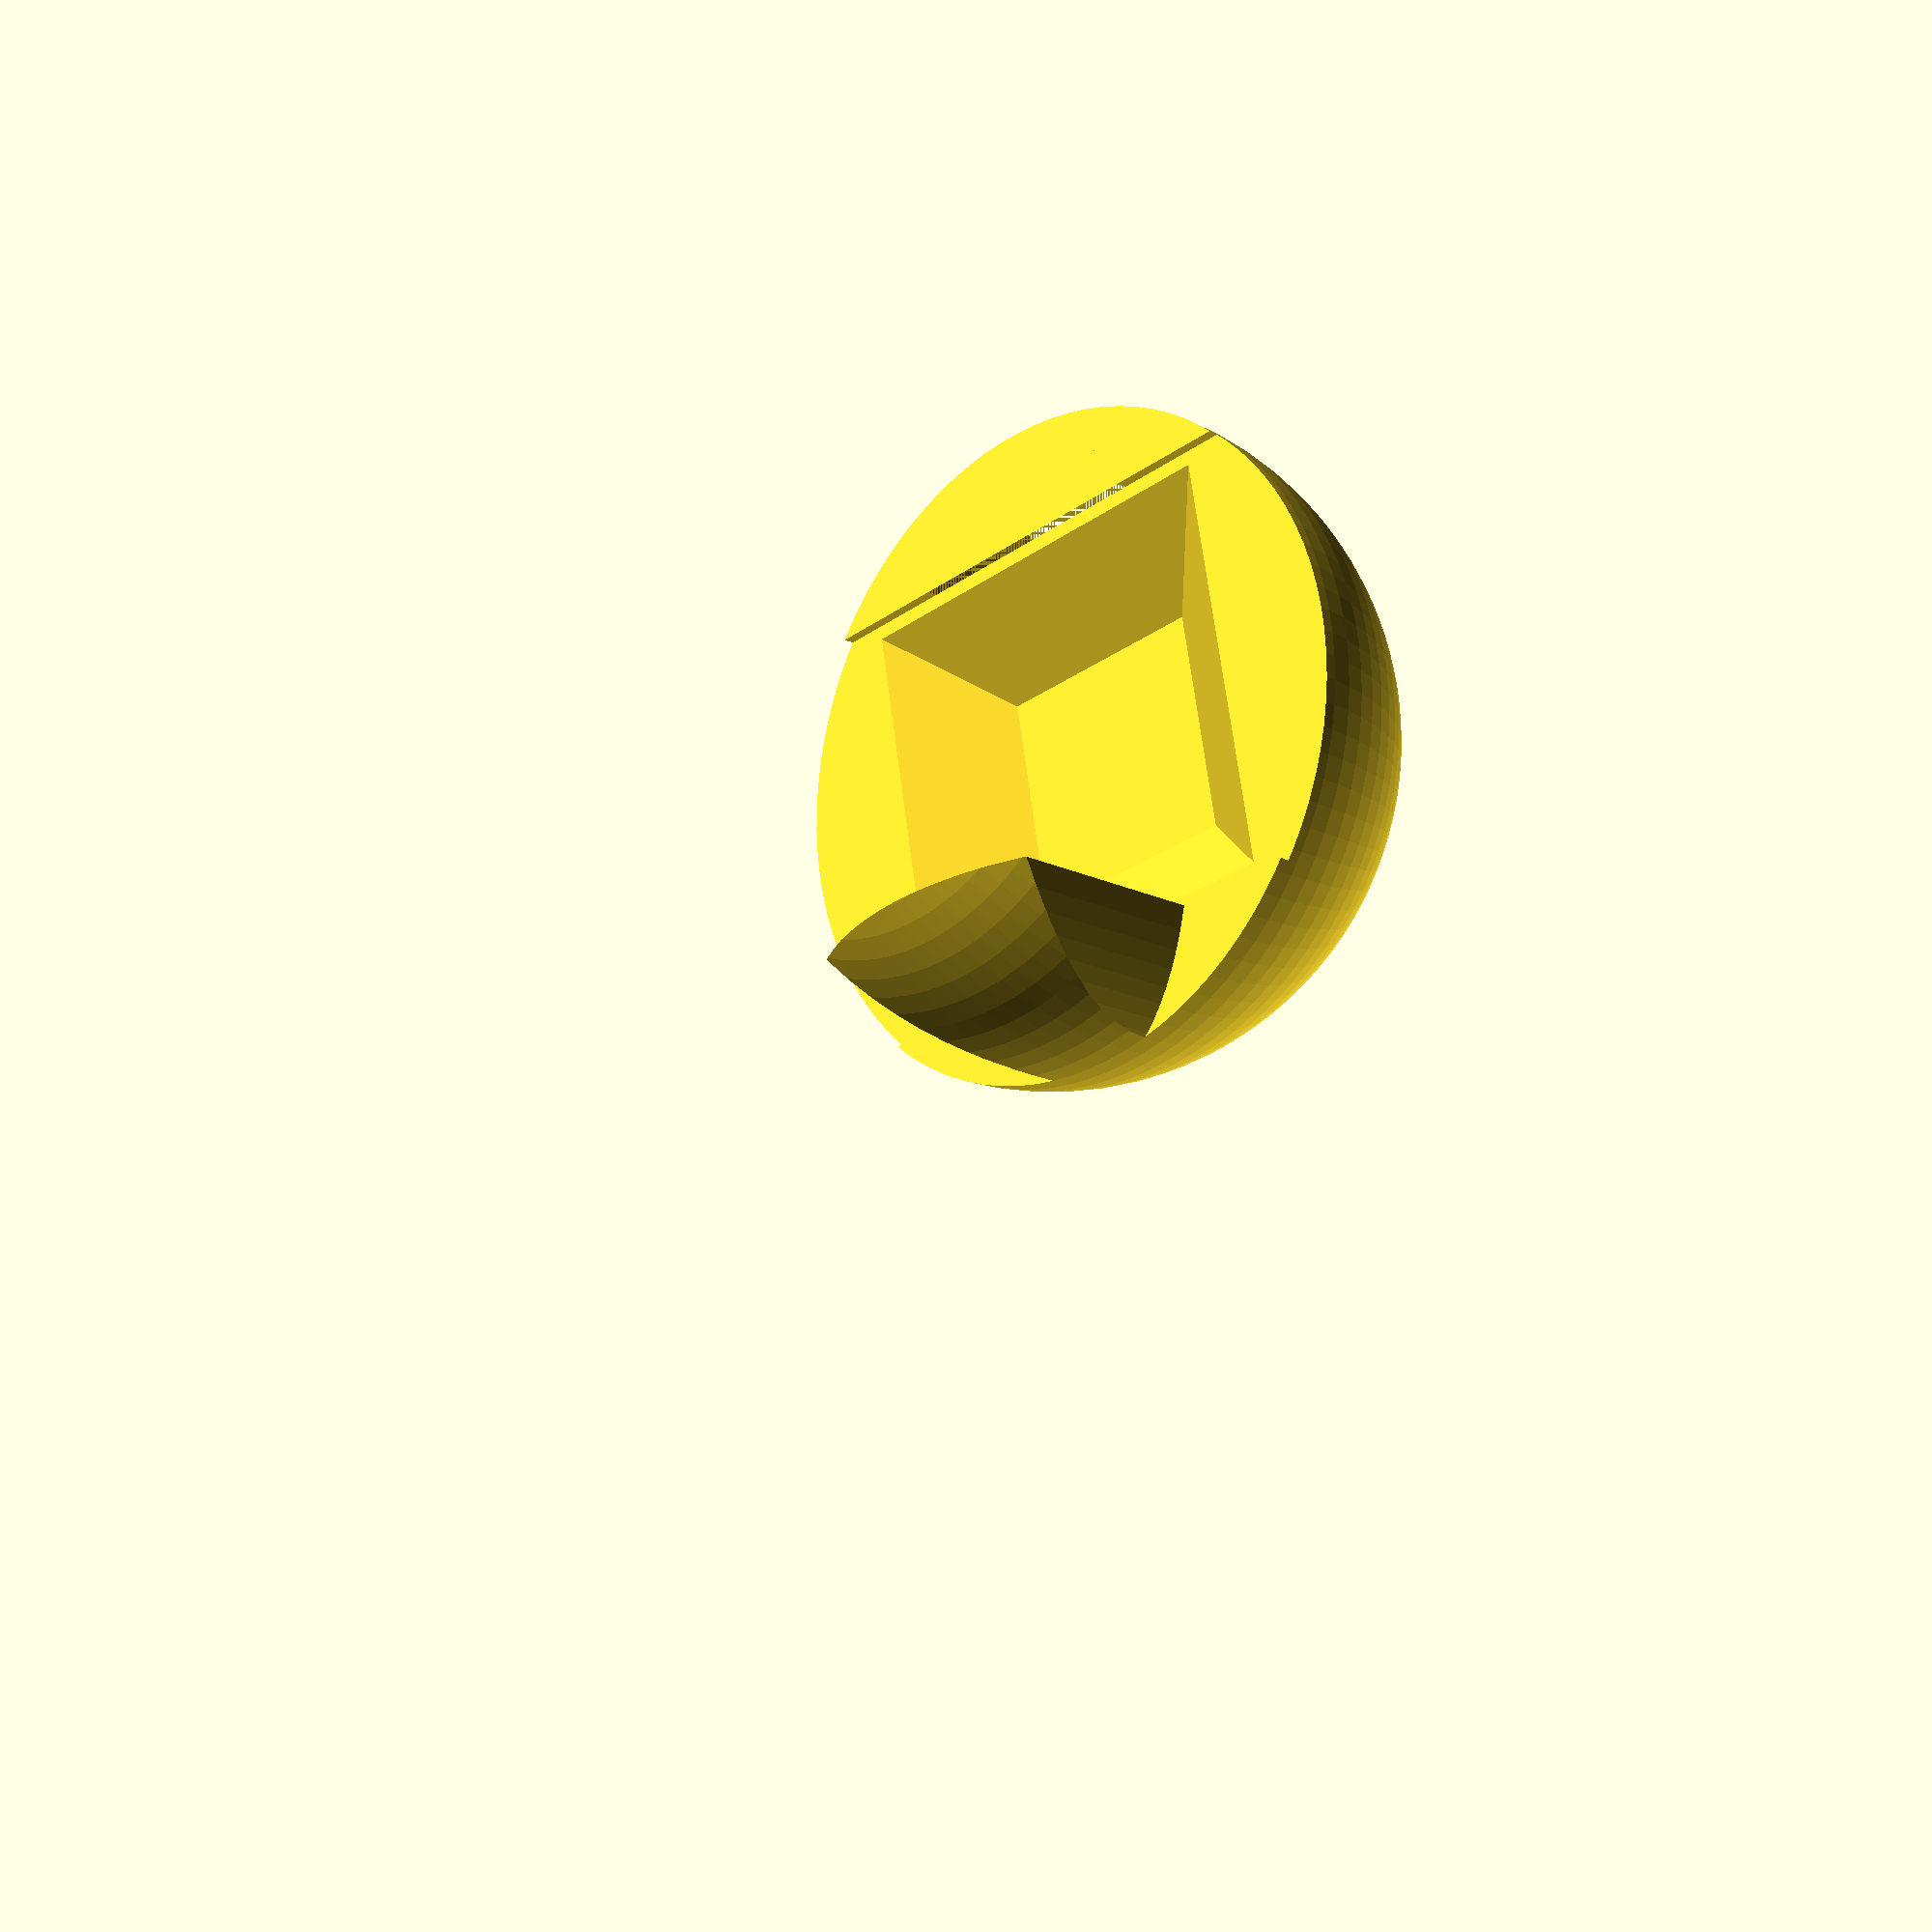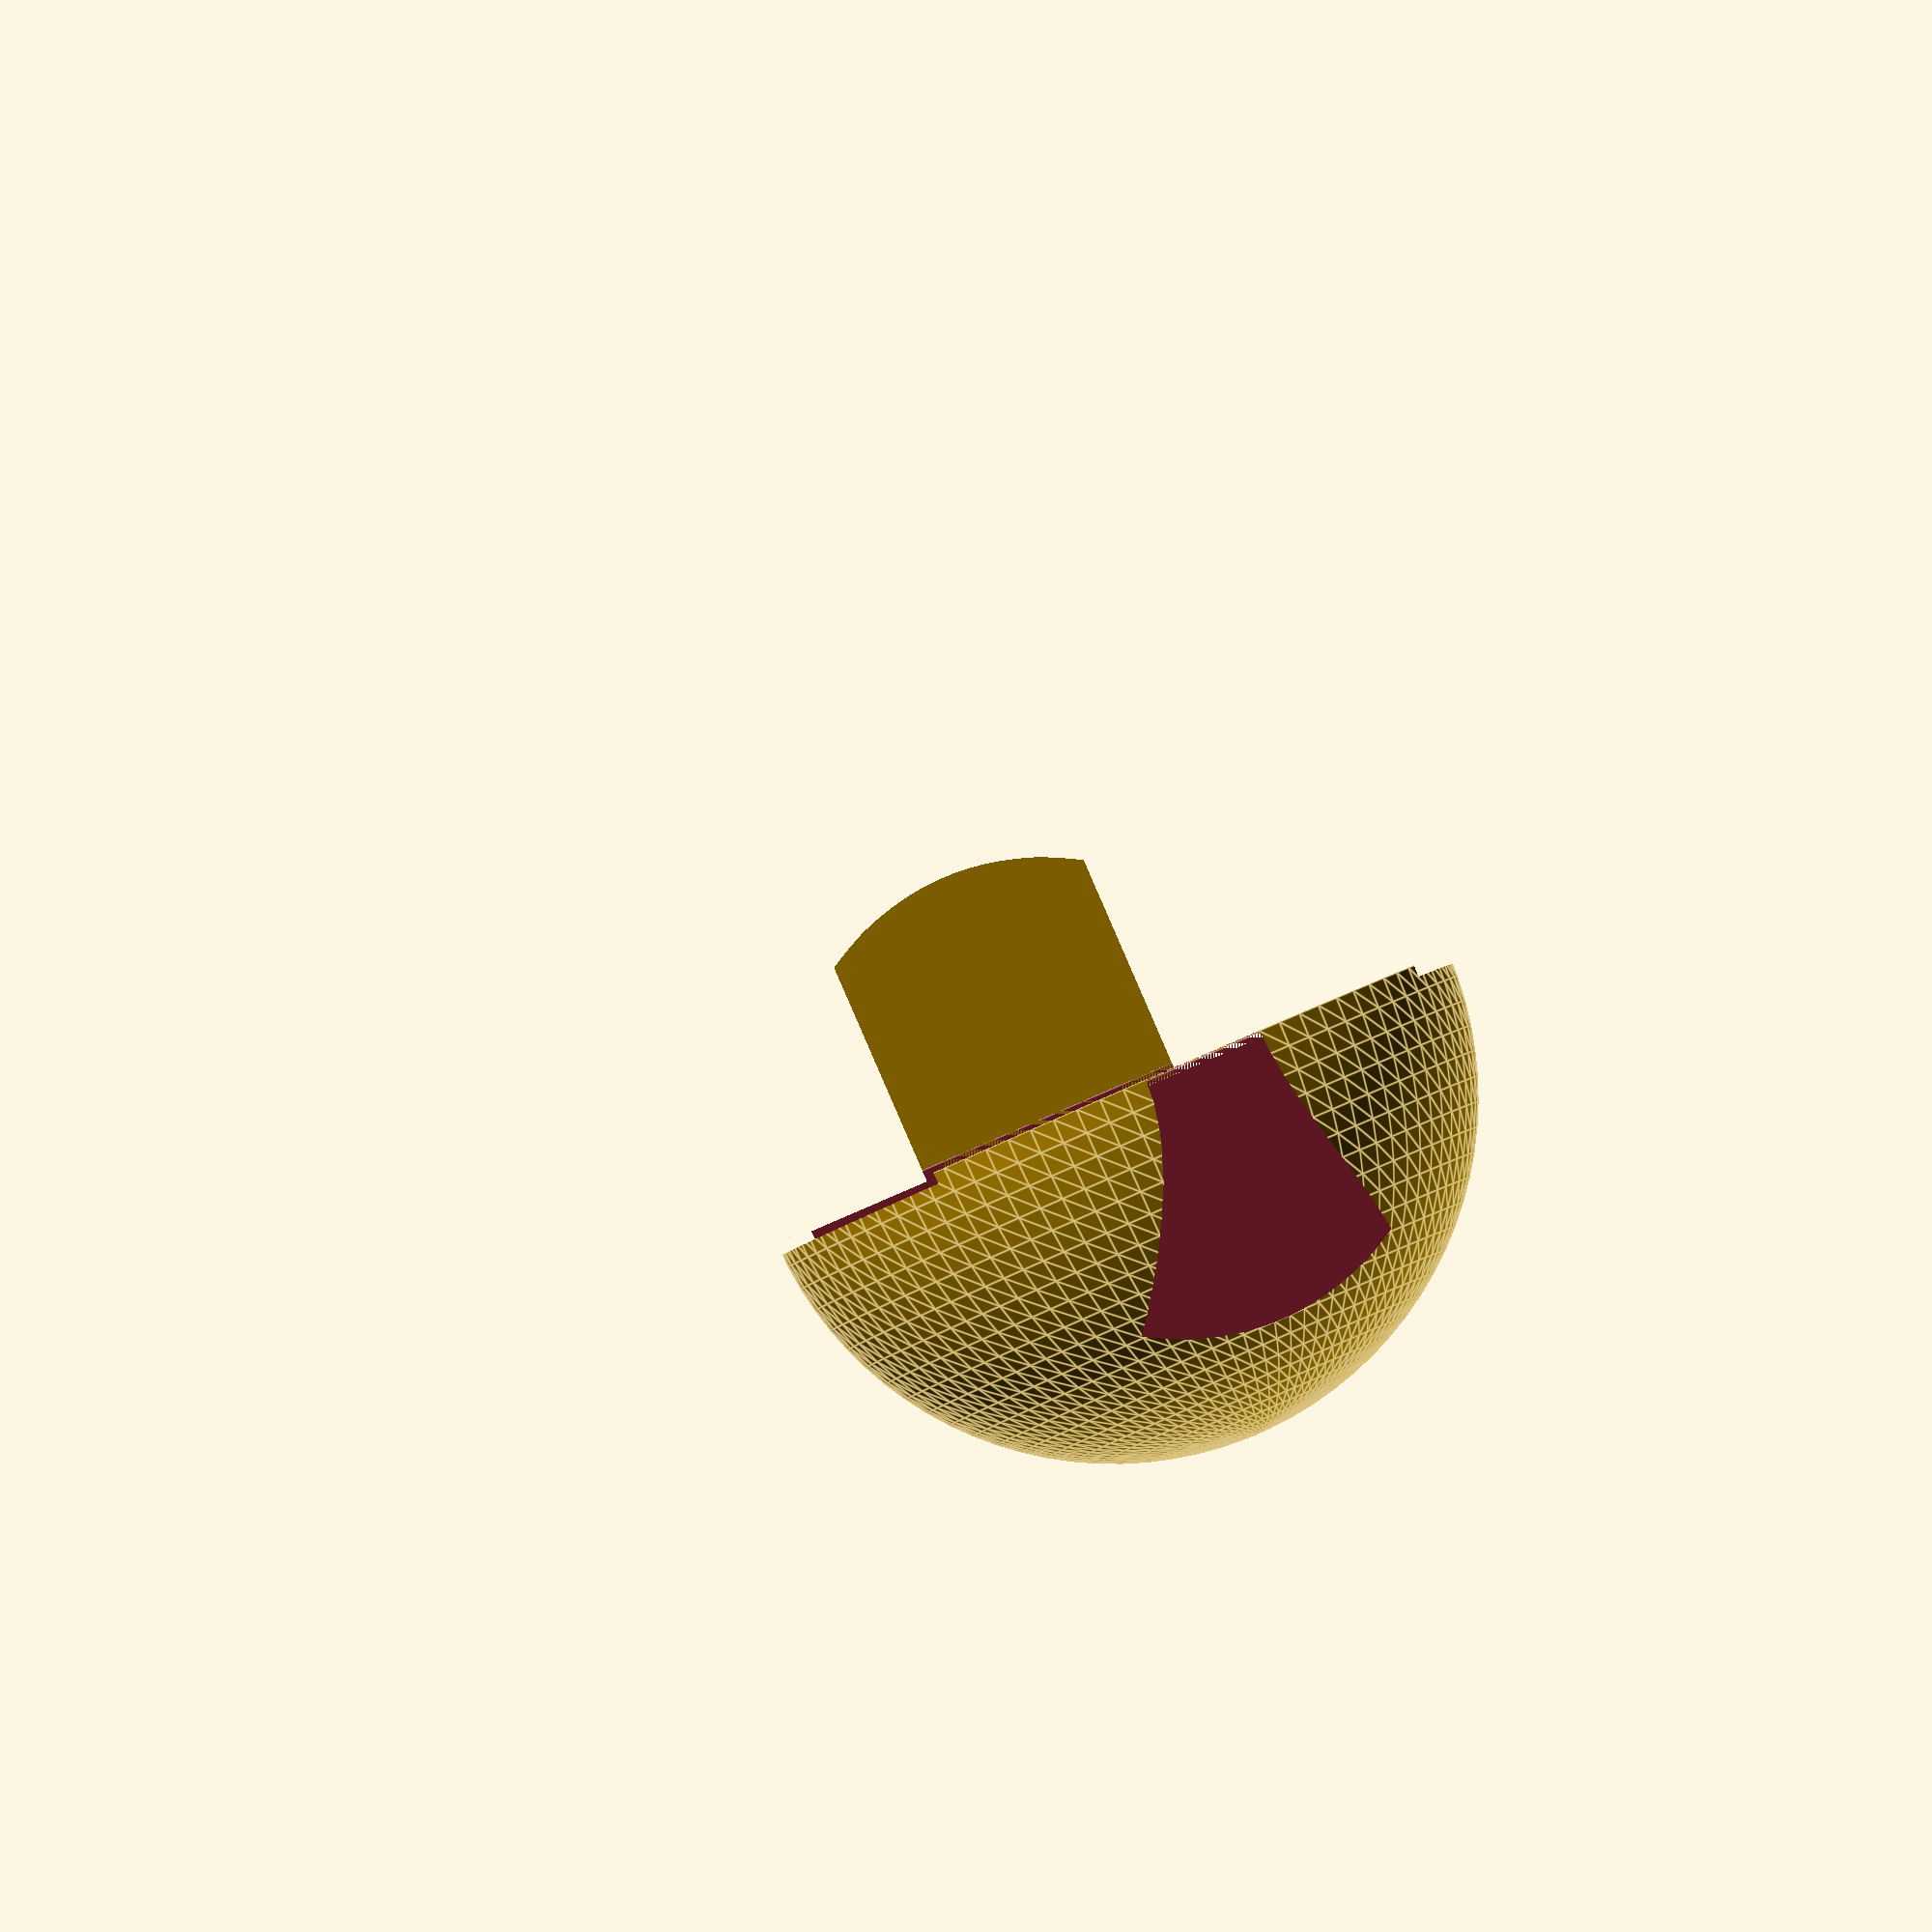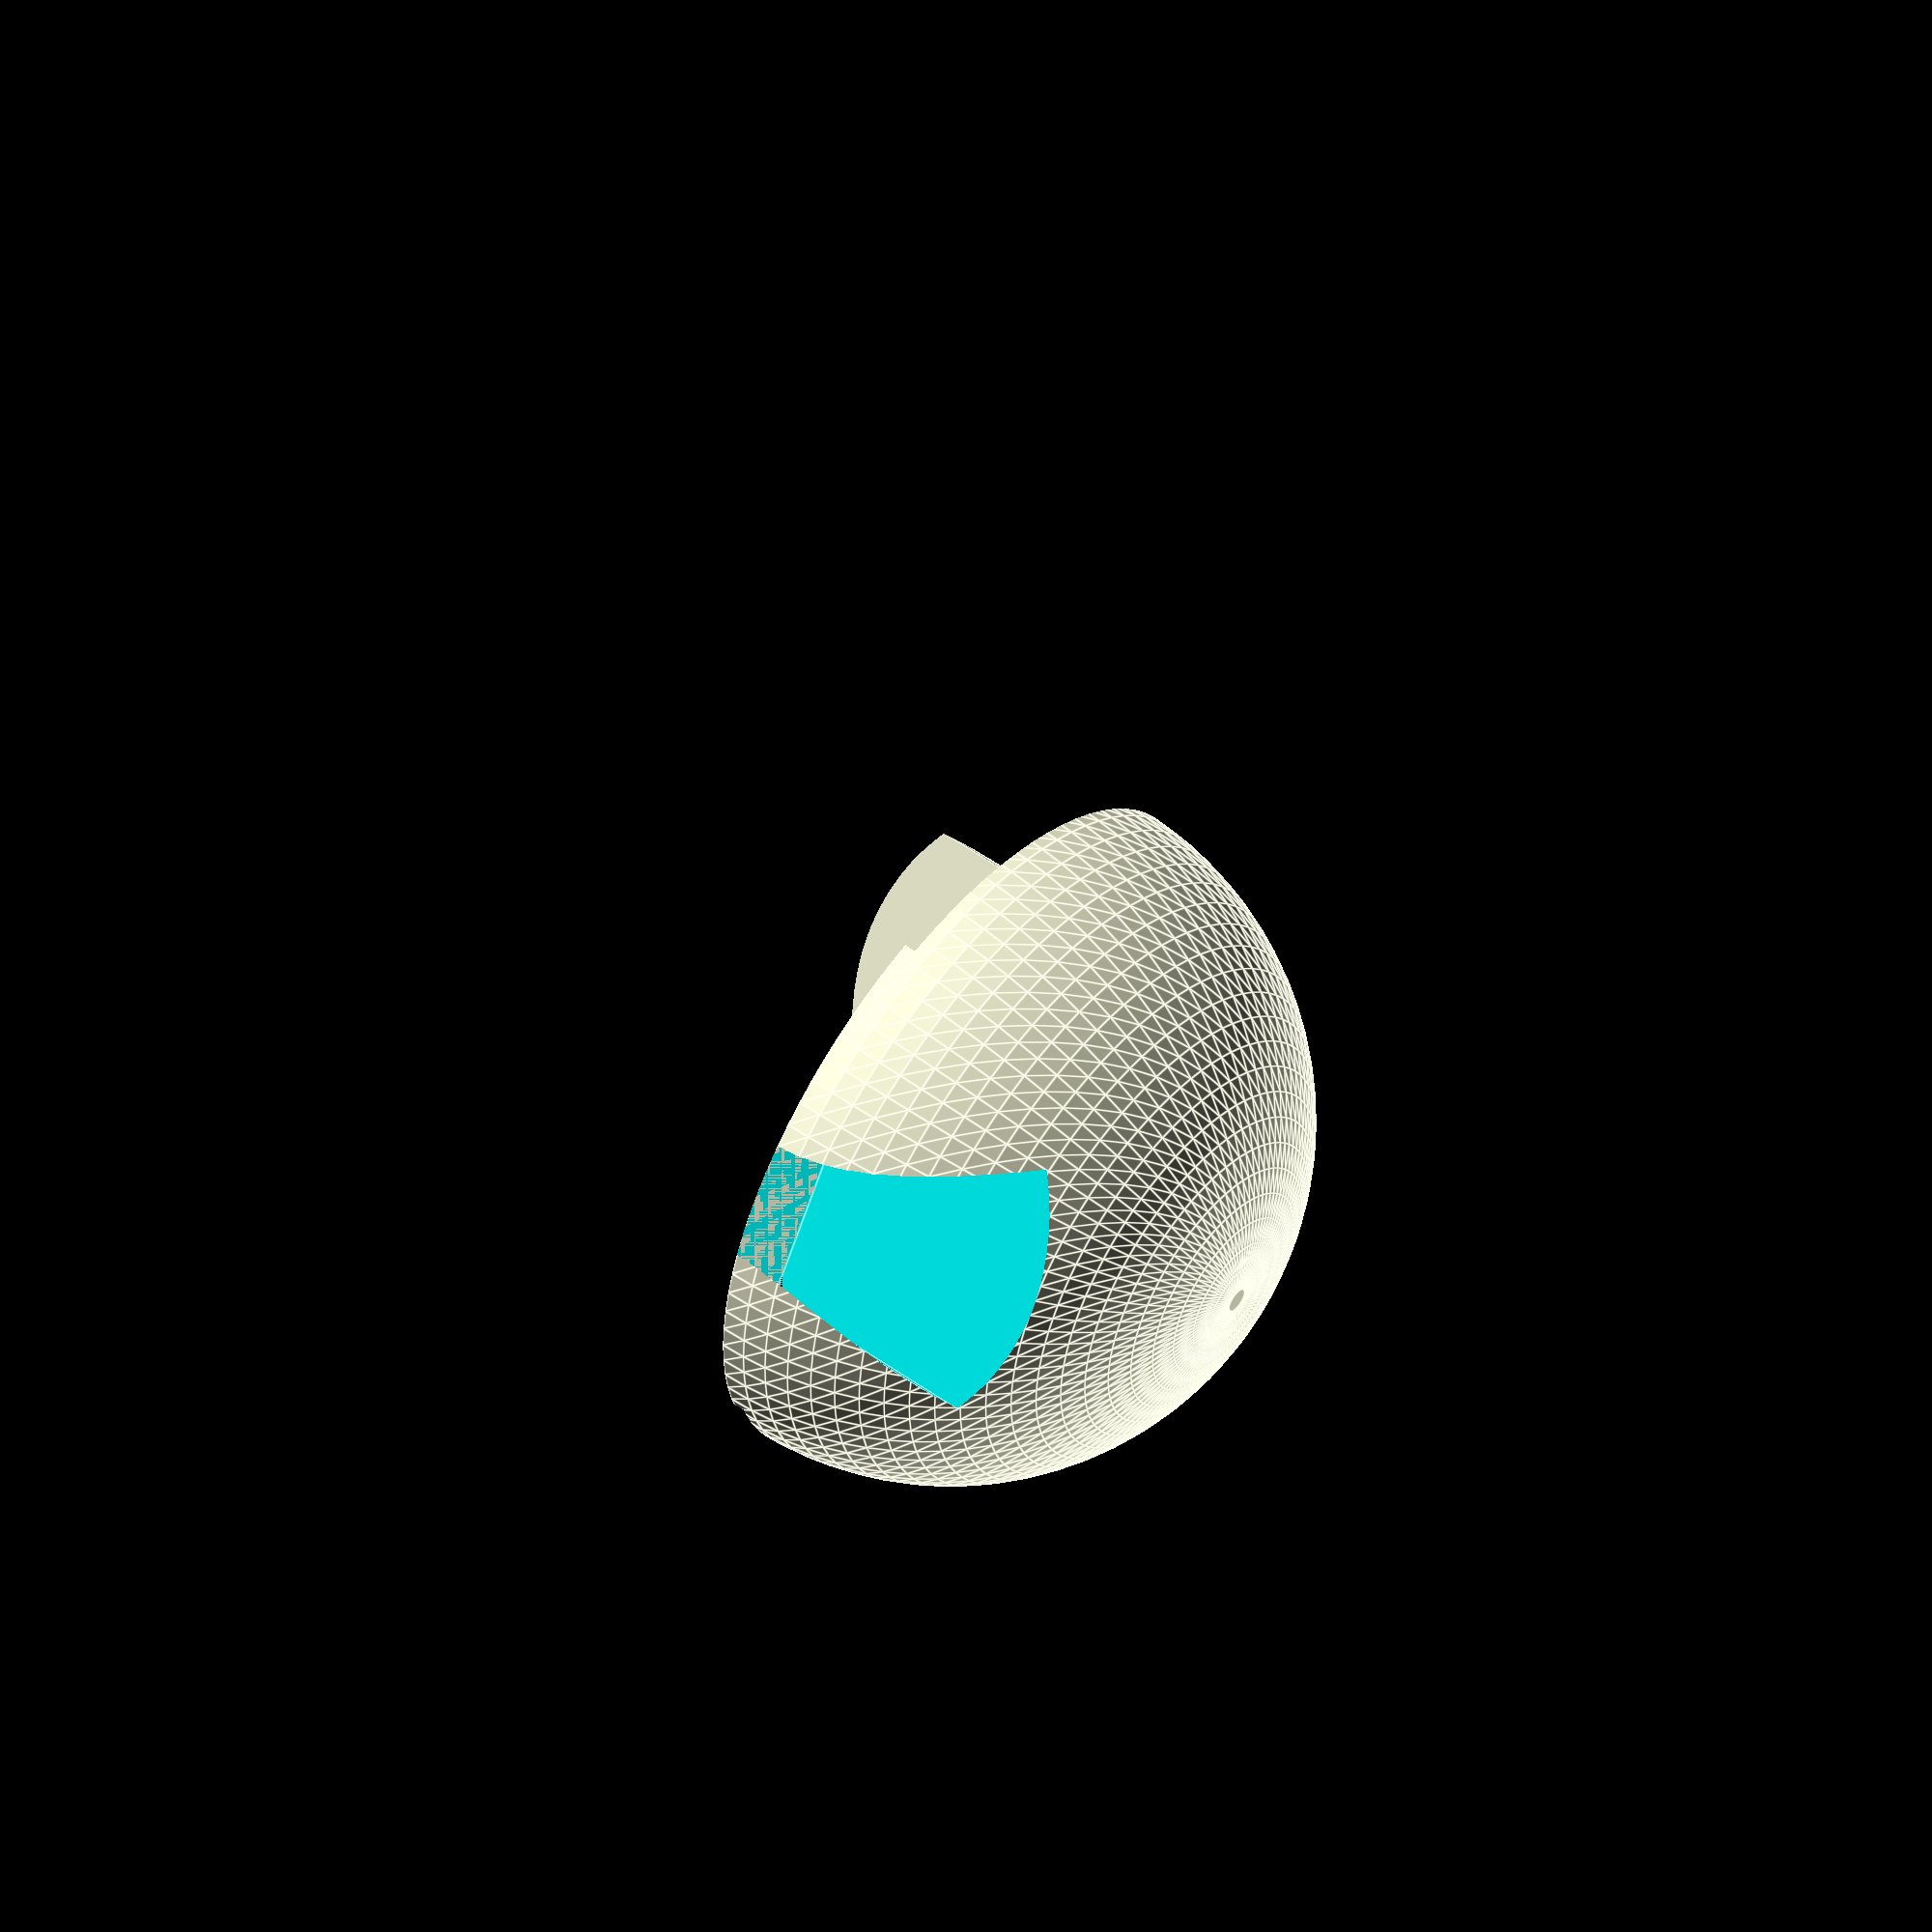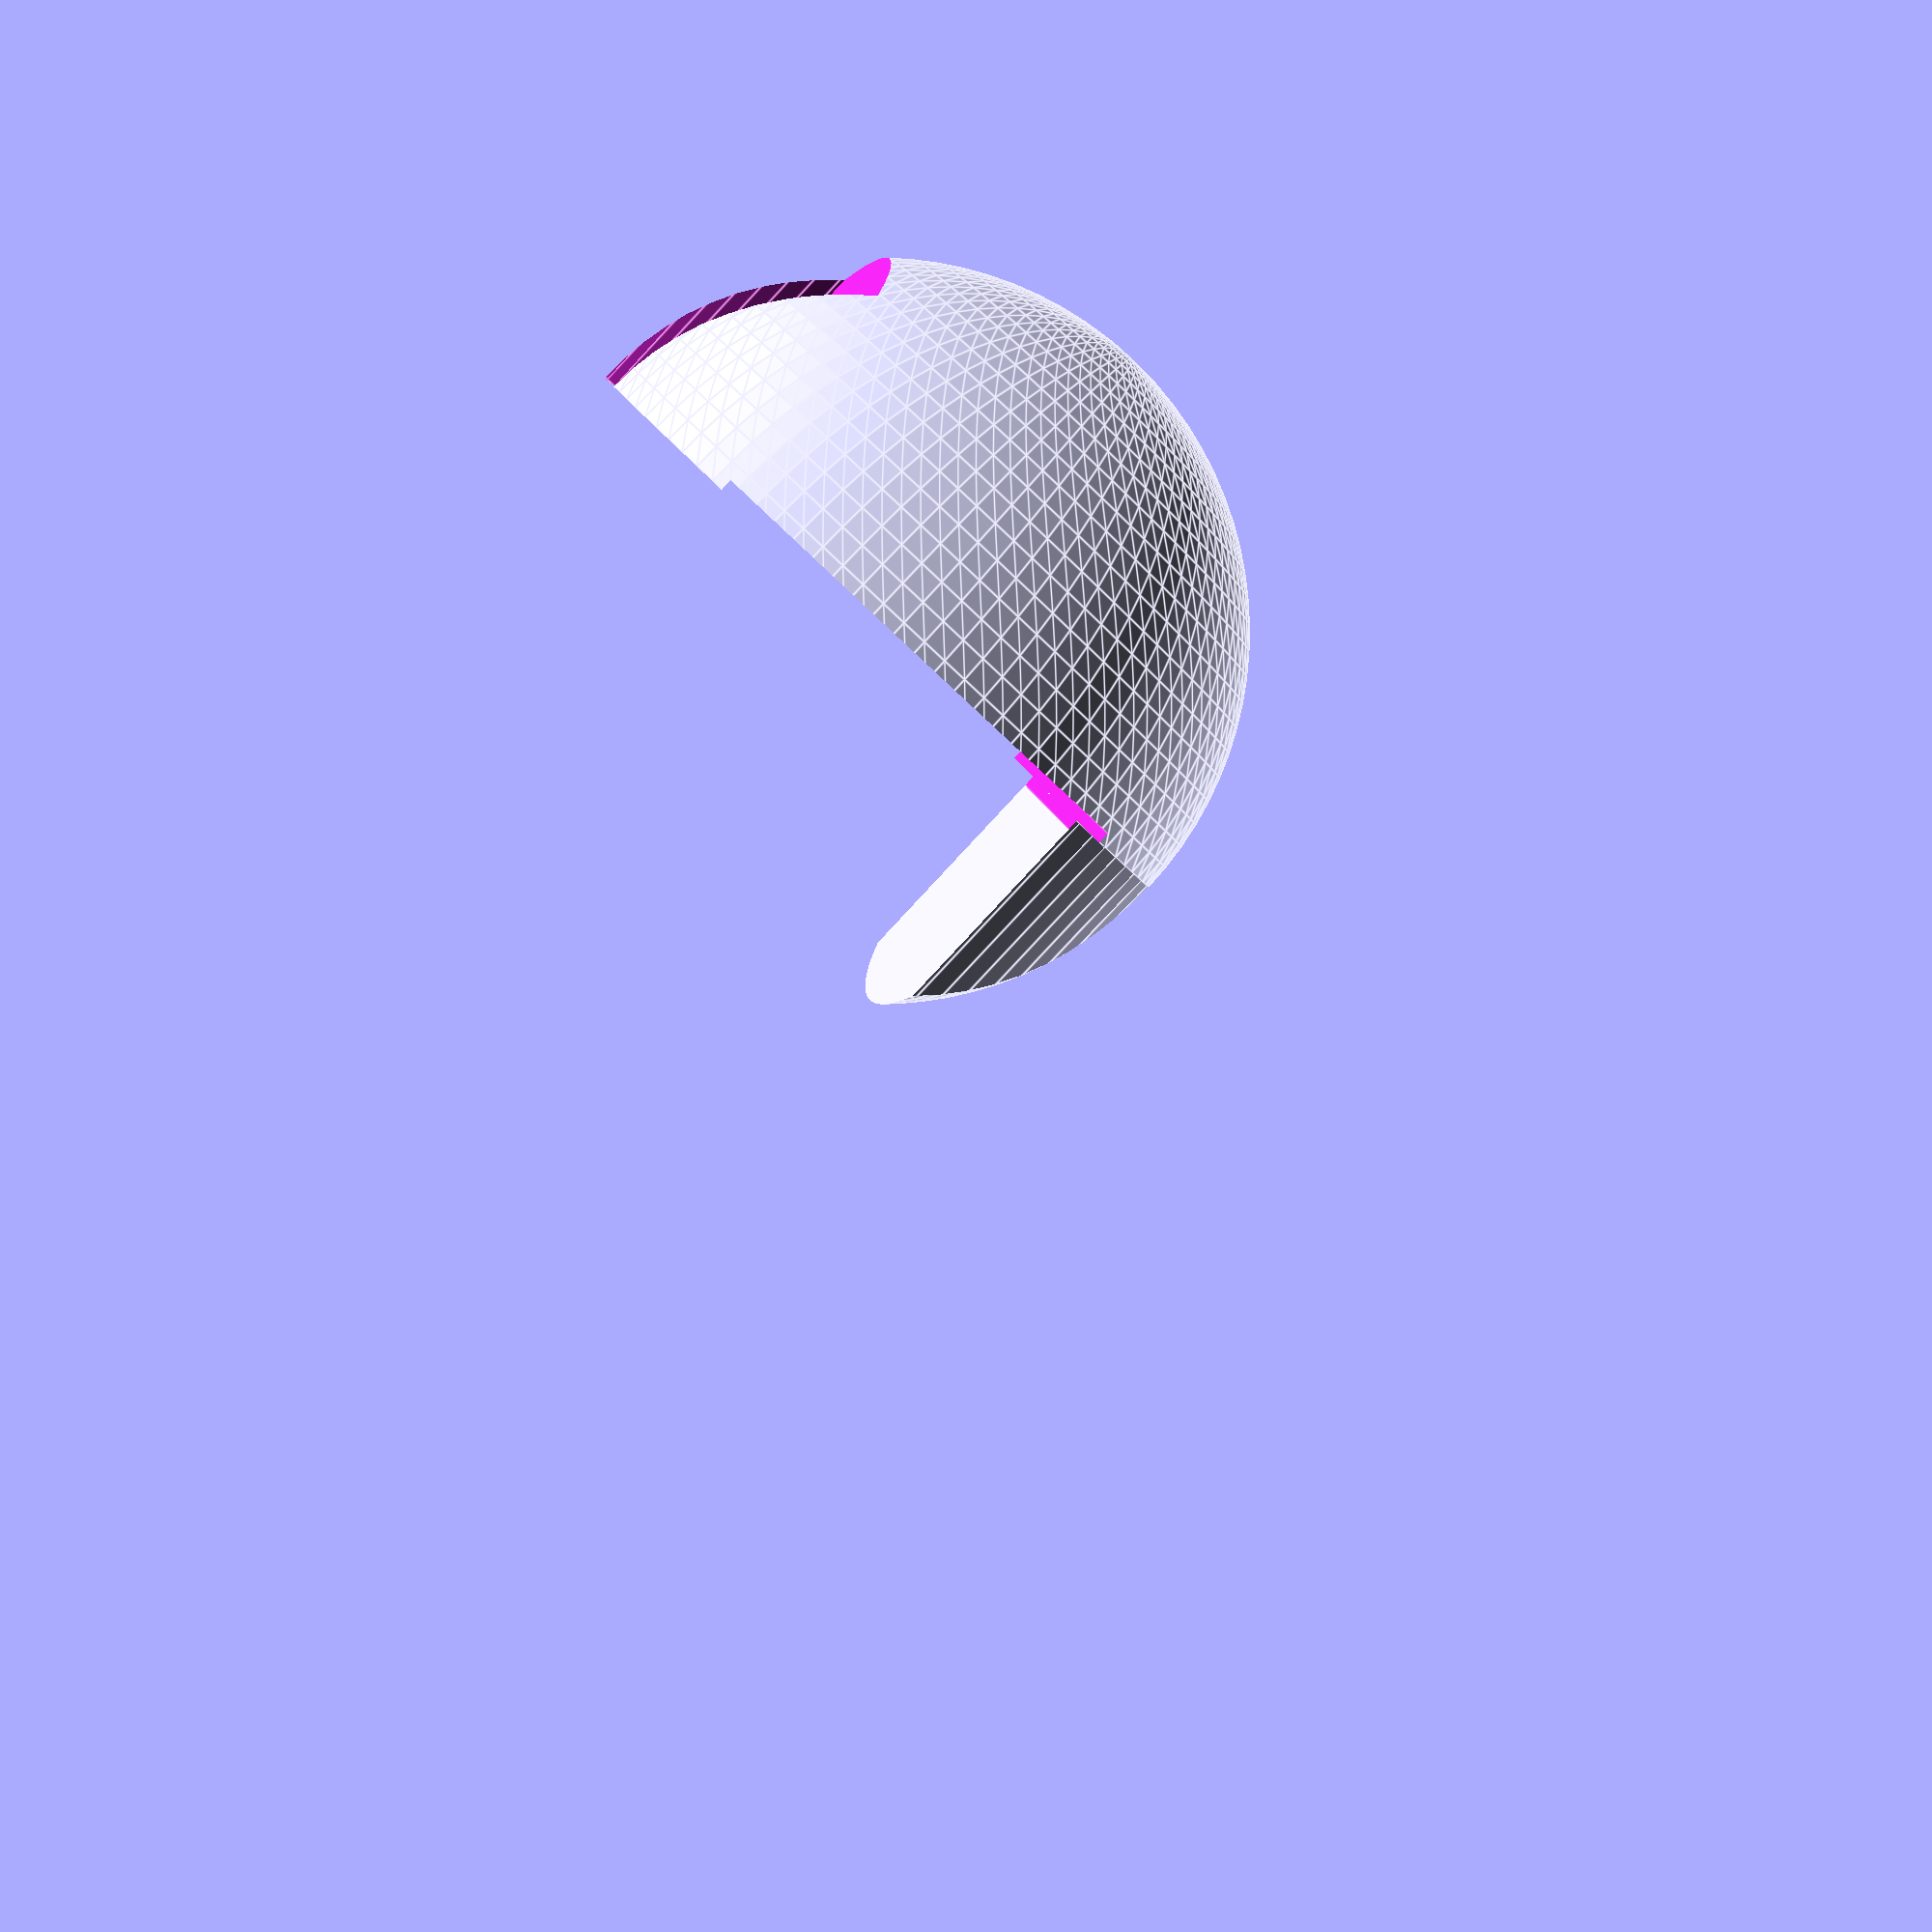
<openscad>
pearl_d = 15;
strip_w = 10;
strip_t = 0.5;
led_w = 5;
led_h = 2;
nearout_w = 12;
nearout_h = 4;
farout_h = 4;
farout_d = 12;
farout_inset = 1.5;
nearhole_d = 2;
nearbump_d = 5;
farhole_d = 2.5;
contact_w = 7.8;
cable_t = 1.75;
cable_w = 5.55;
data_bead = false;

$fn = 90;

module exclusion_zone() {
  intersection () {
    translate([-pearl_d/2, strip_w/2,0])
      cube(pearl_d);
    scale([pearl_d/4,pearl_d/1.9,pearl_d]) cylinder();
  }
}

module common_positive() {
  sphere(d = pearl_d);
}

module common_negative() {
  linear_extrude(height = led_h, scale = led_w/strip_w)
    square(strip_w, center=true);
  cube([pearl_d,strip_w,strip_t], center=true);
}

module near_positive() {
  common_positive();
  translate([-pearl_d,-nearout_w/2,0]) cube([pearl_d,nearout_w,nearout_h/2]);
  translate([-pearl_d*7/8,-nearout_w/2+cable_w/4,0])
    cylinder(d=nearbump_d, h=nearout_h/2);
  translate([-pearl_d*7/8,nearout_w/2-cable_w/4,0])
    cylinder(d=nearbump_d, h=nearout_h/2);
}

module near_negative() {
  linear_extrude(height = led_h, scale = led_w/strip_w)
    square(strip_w, center=true);
  cube([pearl_d*1.5,strip_w,strip_t], center=true);
    translate([-pearl_d/4,0,0]) cube([pearl_d,contact_w,cable_t], center=true);
  translate([-pearl_d/2,0,0]) cube([pearl_d,cable_w,cable_t], center=true);
  translate([-pearl_d*7/8,-nearout_w/2+cable_w/4,0])
    cylinder(d=nearhole_d, h=2*nearout_h, center=true);
  translate([-pearl_d*7/8,nearout_w/2-cable_w/4,0])
    cylinder(d=nearhole_d, h=2*nearout_h, center=true);
}

module far_positive() {
  common_positive();
  intersection () {
    translate([-pearl_d/2+farout_inset,0,0]) scale ([1,1,farout_h/farout_d]) sphere(d = farout_d);
    translate([-2*pearl_d, -2*pearl_d, 0]) cube(4*pearl_d);
  }
  if (data_bead) translate([-pearl_d/2,0,0]) sphere(d = 3.5);
}

module far_negative() {
  linear_extrude(height = led_h, scale = led_w/strip_w)
    square(strip_w, center=true);
  cube([pearl_d,strip_w,strip_t], center=true);
  translate([-pearl_d/2,0,0])
    cube([pearl_d/6,strip_w,2*strip_t], center=true);
  translate([-strip_w/2-pearl_d/3,0,0])
    cylinder(d = farhole_d, h = farout_h*2, center=true);
  if (data_bead) {
    translate([-pearl_d/2,0,0]) sphere(d = 2);
    translate([-pearl_d/2-2,-2,-4]) cube(4);
  }
}

rotate([180,0,0]) difference() {
  common_positive();
  common_negative();
  difference() {
    union() {
      translate([-pearl_d/2, -pearl_d/2,-pearl_d]) cube(pearl_d);
      exclusion_zone();
    }
    rotate([180,0,0]) exclusion_zone();
  }
}

</openscad>
<views>
elev=15.9 azim=169.9 roll=44.0 proj=p view=wireframe
elev=270.7 azim=164.2 roll=156.5 proj=o view=edges
elev=128.0 azim=59.6 roll=51.5 proj=o view=edges
elev=266.5 azim=100.8 roll=43.1 proj=p view=edges
</views>
